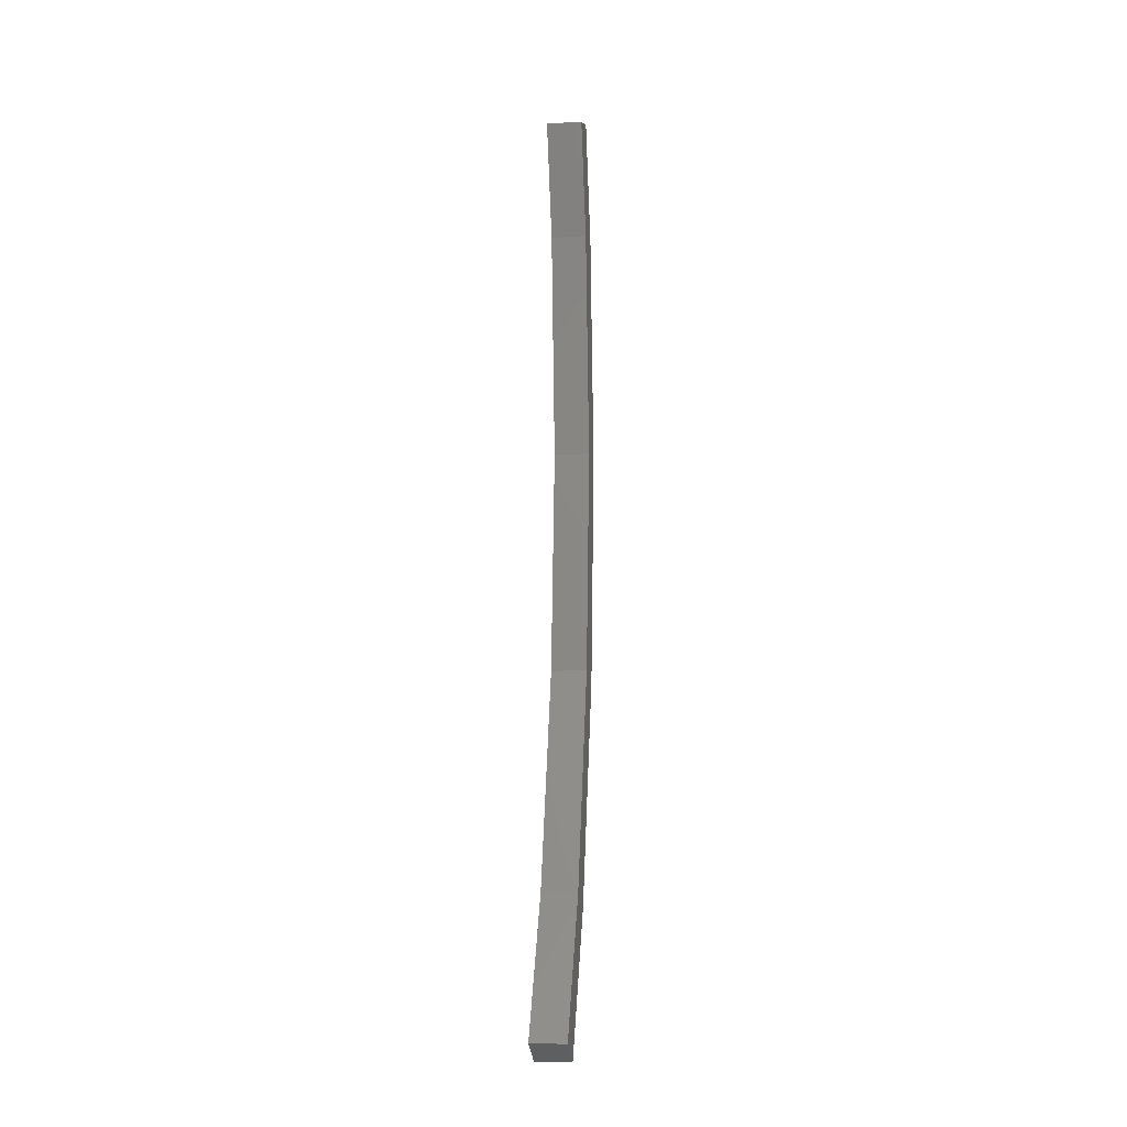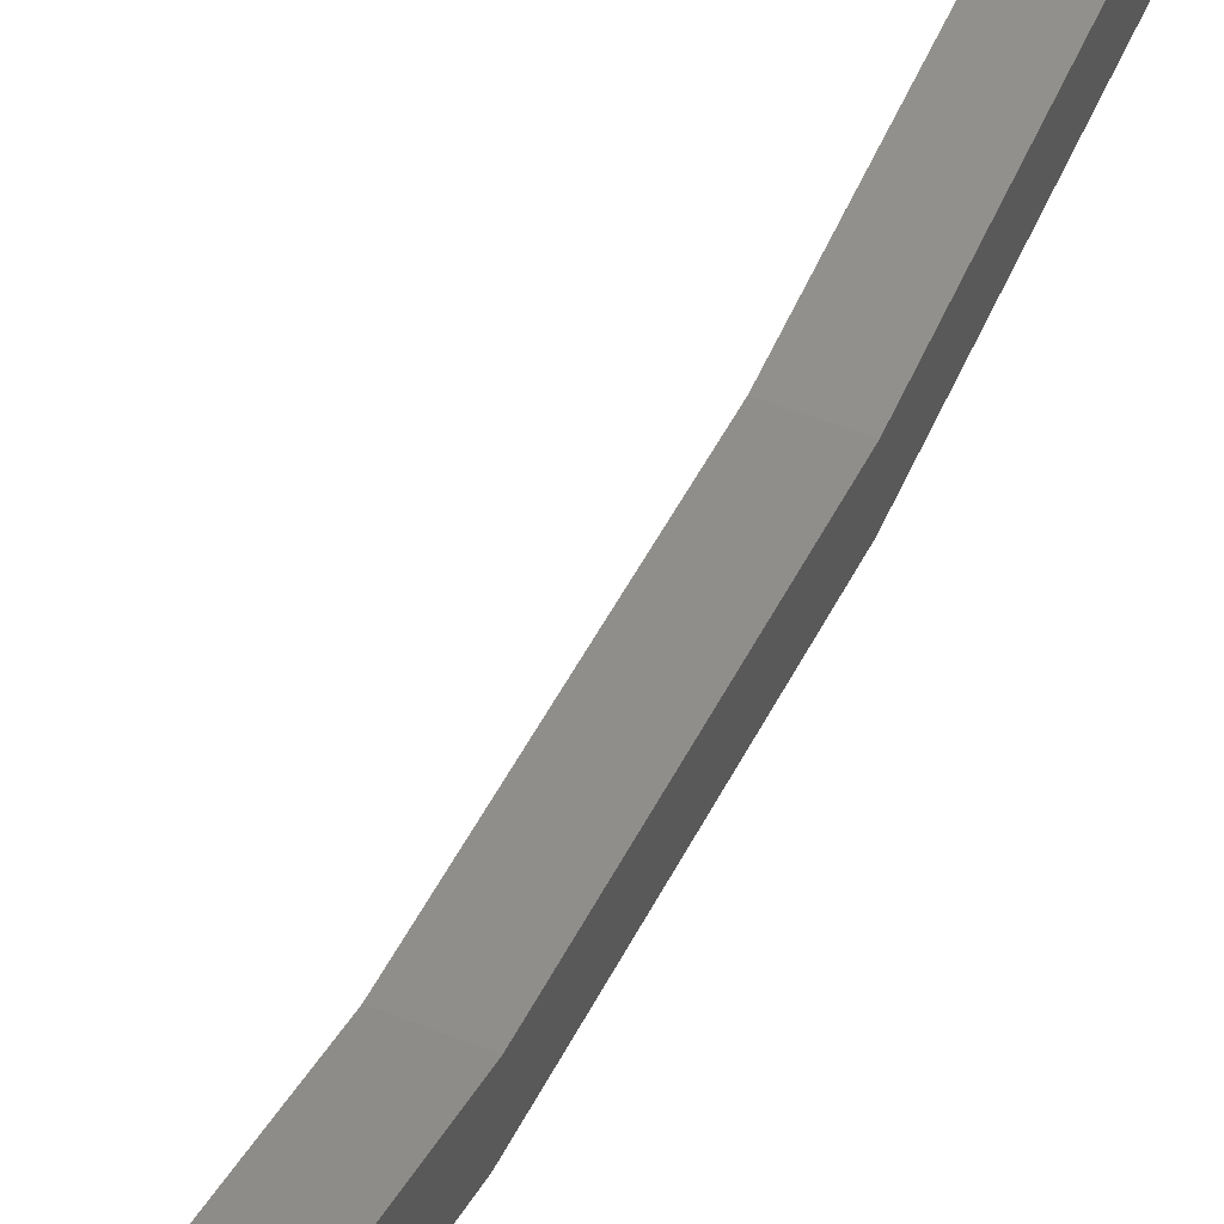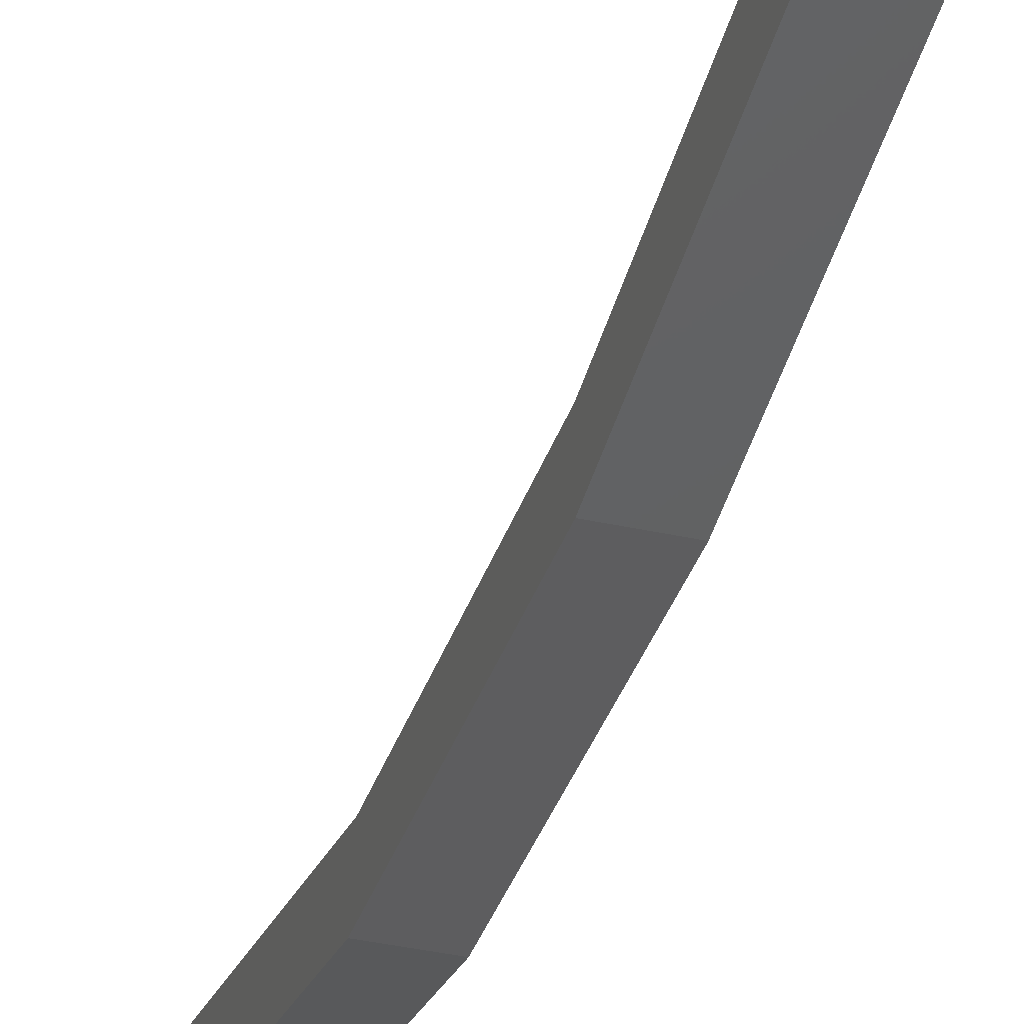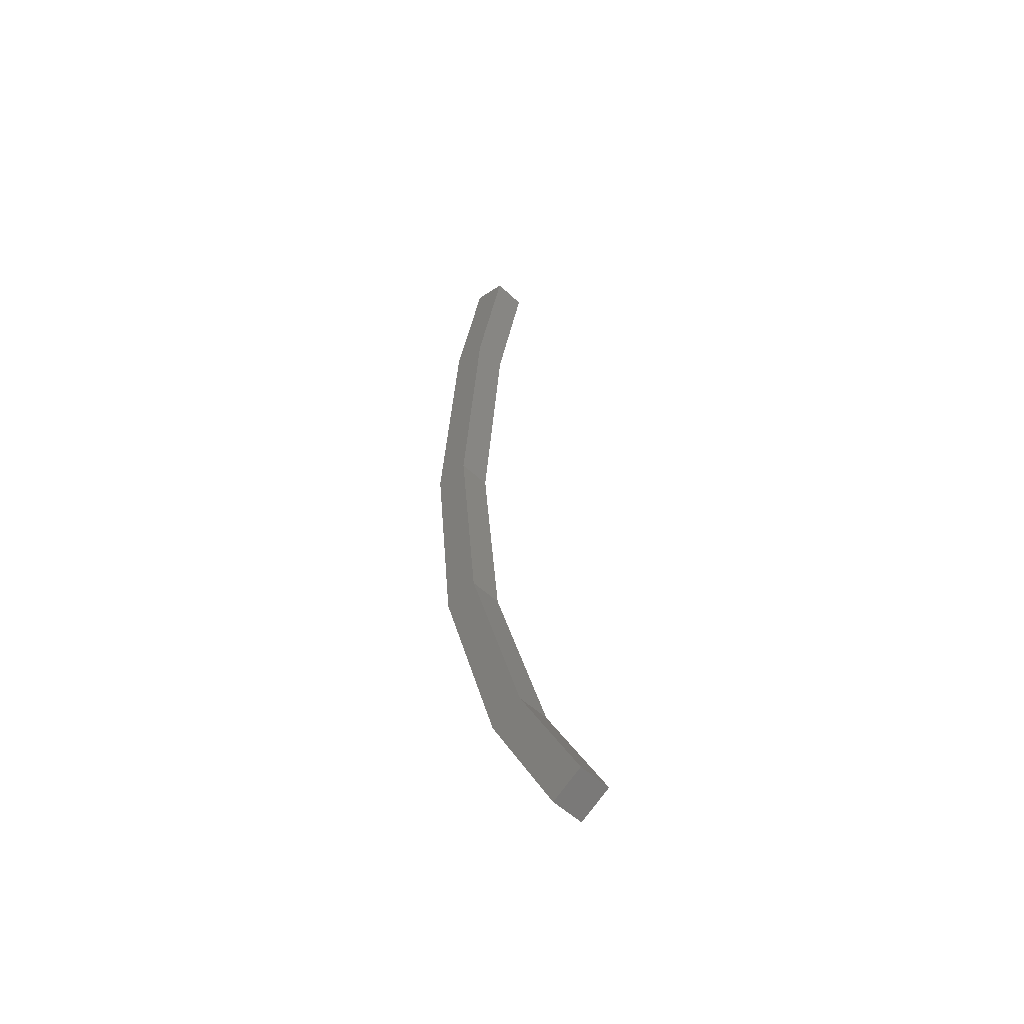
<metadata>
{"format":"stl","ext":"stl","renderer":"f3d","projection":"perspective","resolution":1024,"background":"white","views":[{"elev":-9.4,"azim":8.1,"up":"+Y"},{"elev":50.5,"azim":24.0,"up":"+Z"},{"elev":-38.0,"azim":164.3,"up":"+Z"},{"elev":-51.7,"azim":-45.9,"up":"+Y"}]}
</metadata>
<code>
# stl→obj: 24 verts, 42 faces
v -463.9 -83.25 237.6
v -463.9 -86.98 239.6
v -463.9 -87.51 238.7
v -464.9 -86.98 239.6
v -464.9 -87.51 238.7
v -464.9 -83.25 237.6
v -464.9 -83.66 236.6
v -464.9 -77.17 235.8
v -464.9 -77.38 234.7
v -464.9 -70.86 235.1
v -464.9 -70.86 234.1
v -464.9 -64.34 234.7
v -463.9 -64.34 234.7
v -463.9 -64.55 235.8
v -463.9 -70.86 234.1
v -463.9 -70.86 235.1
v -463.9 -77.38 234.7
v -463.9 -77.17 235.8
v -464.9 -61.44 236.7
v -464.9 -61.13 235.7
v -464.9 -64.55 235.8
v -463.9 -61.13 235.7
v -463.9 -61.44 236.7
v -463.9 -83.66 236.6
f 1 2 3
f 3 2 4
f 4 5 3
f 6 5 4
f 7 5 6
f 6 8 7
f 7 8 9
f 9 8 10
f 10 11 9
f 12 11 10
f 13 14 15
f 15 14 16
f 16 17 15
f 18 17 16
f 1 17 18
f 19 20 21
f 21 20 12
f 12 10 21
f 13 22 14
f 14 22 23
f 17 1 24
f 24 1 3
f 9 24 7
f 7 24 3
f 3 5 7
f 23 19 14
f 14 19 21
f 21 10 14
f 20 22 12
f 12 22 13
f 13 11 12
f 15 11 13
f 9 11 15
f 15 17 9
f 9 17 24
f 4 2 6
f 6 2 1
f 1 8 6
f 18 8 1
f 10 8 18
f 18 16 10
f 10 16 14

</code>
